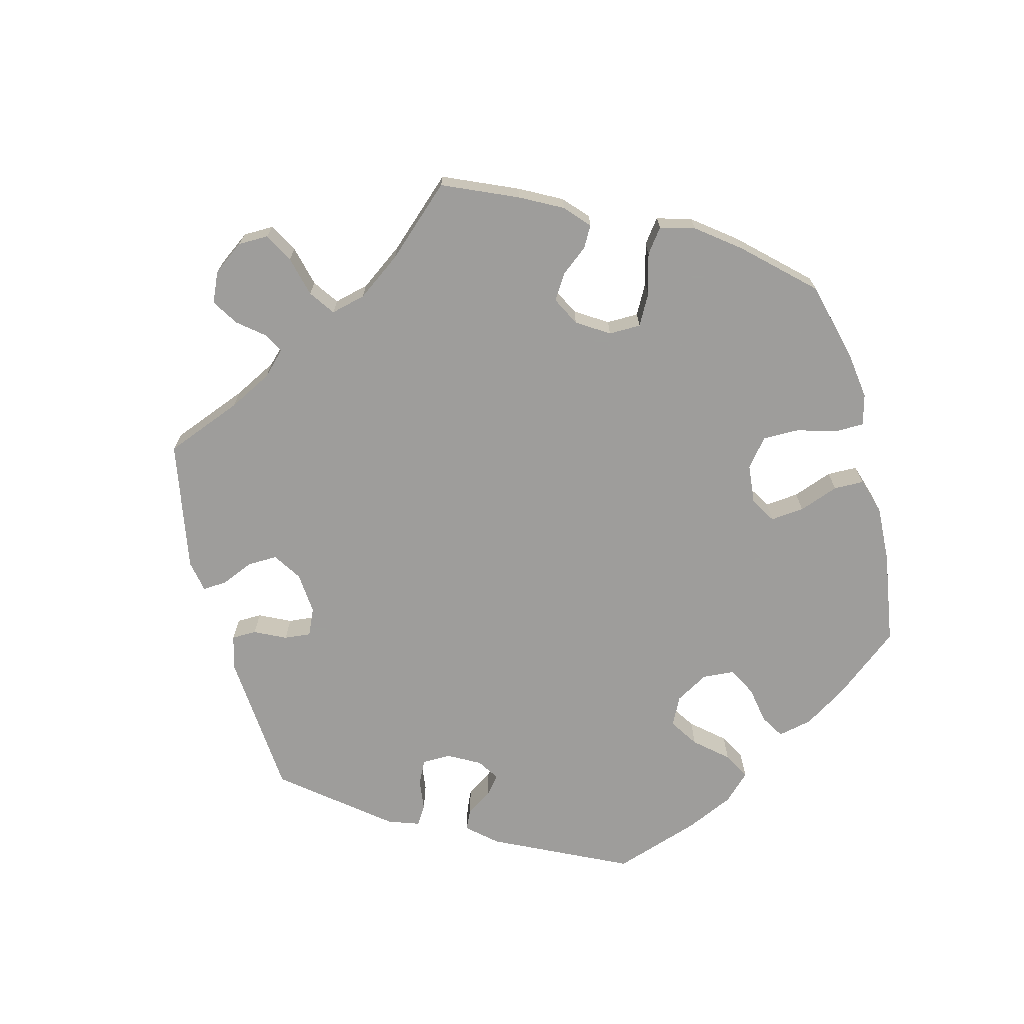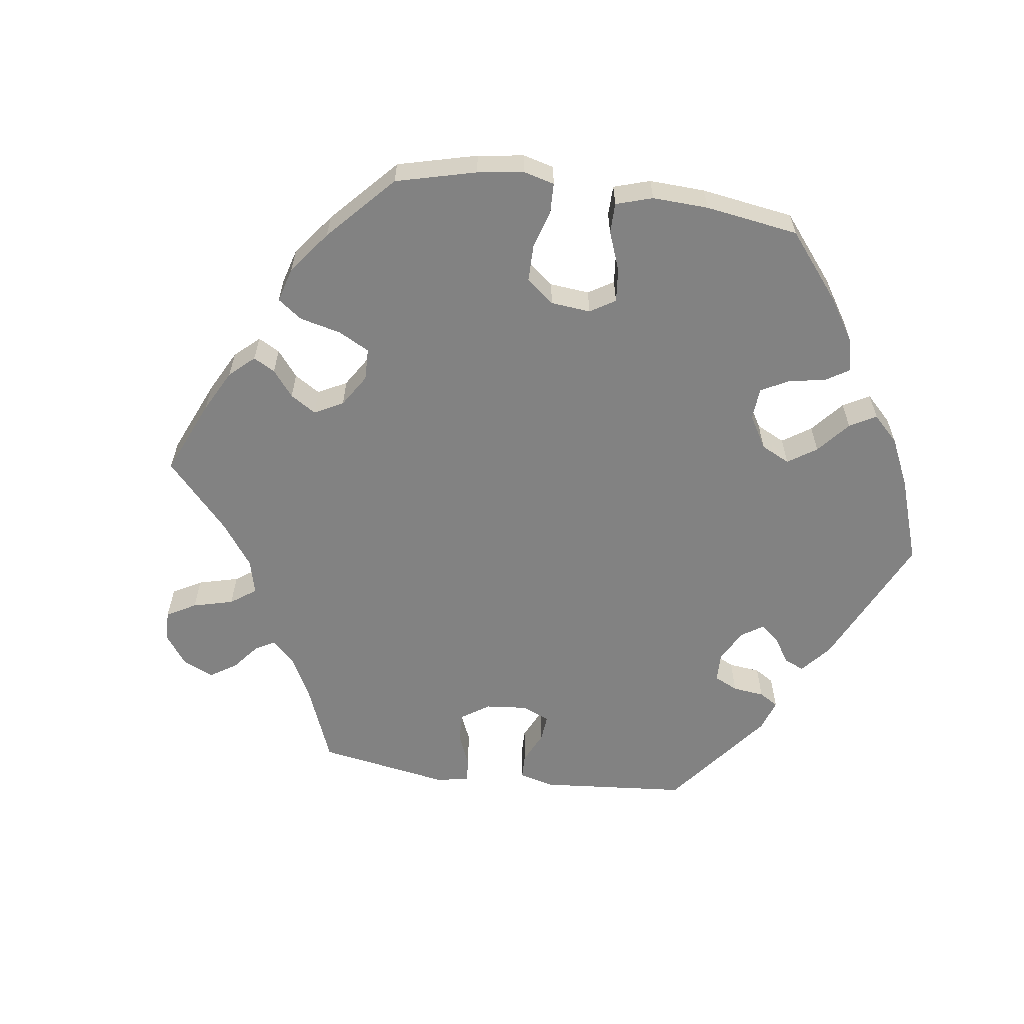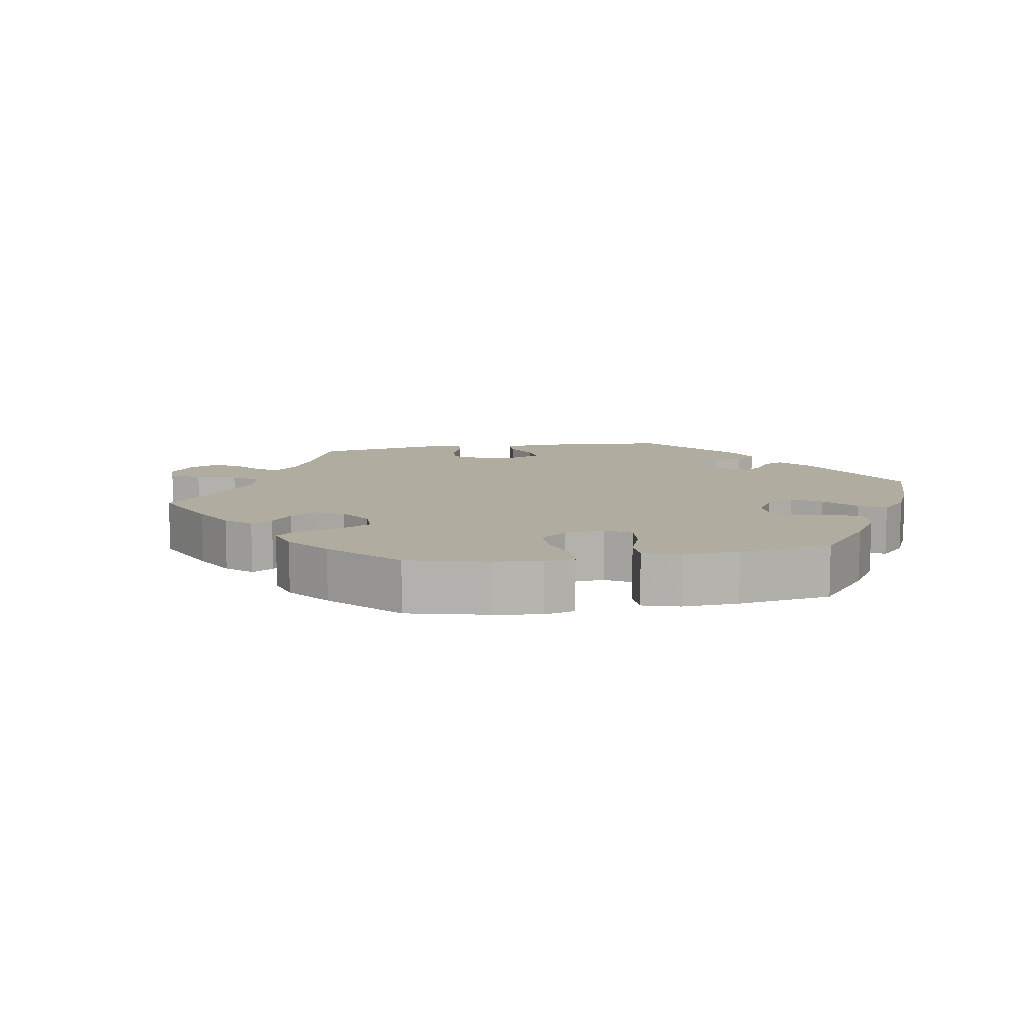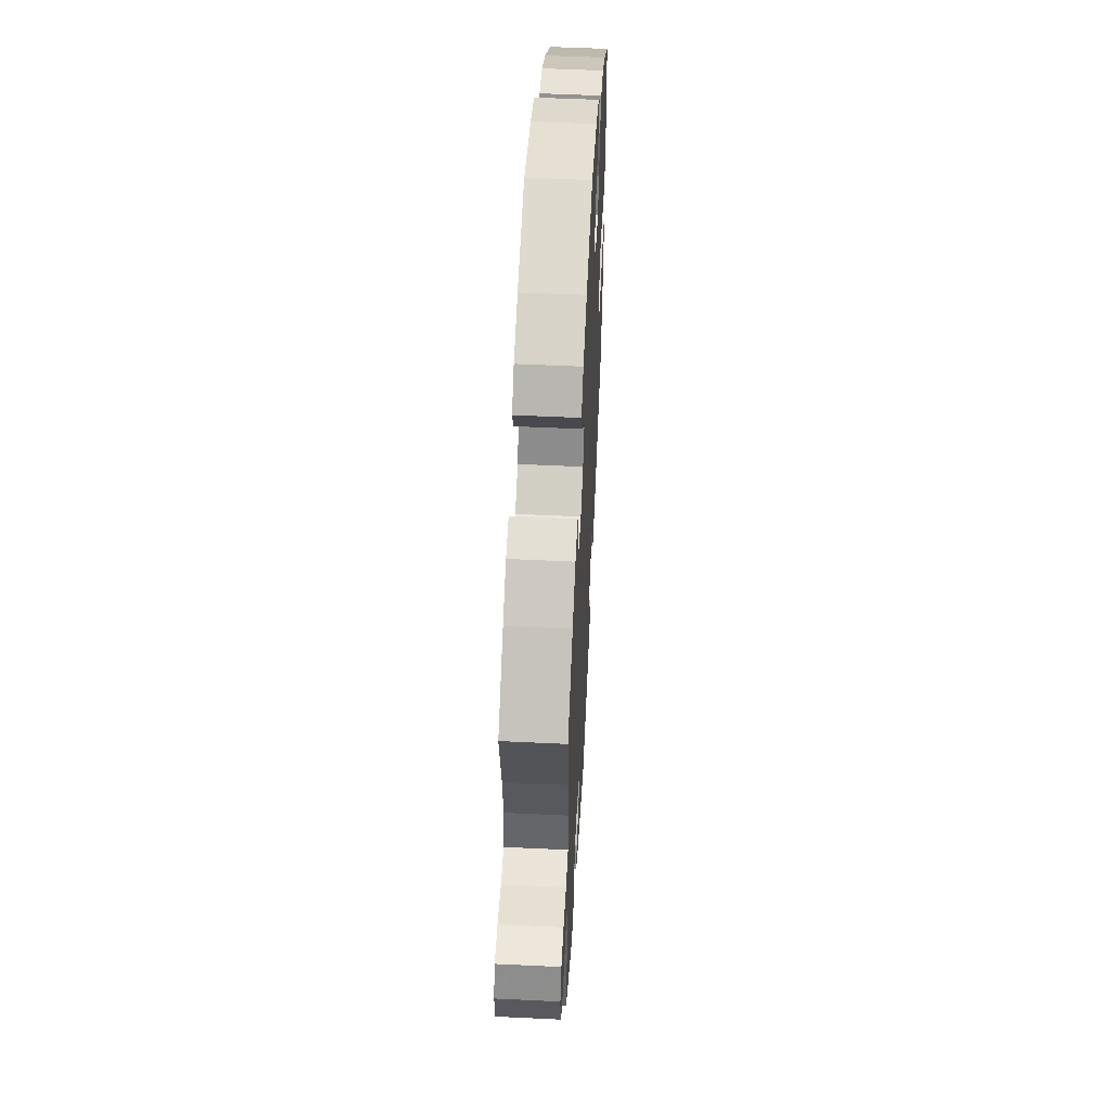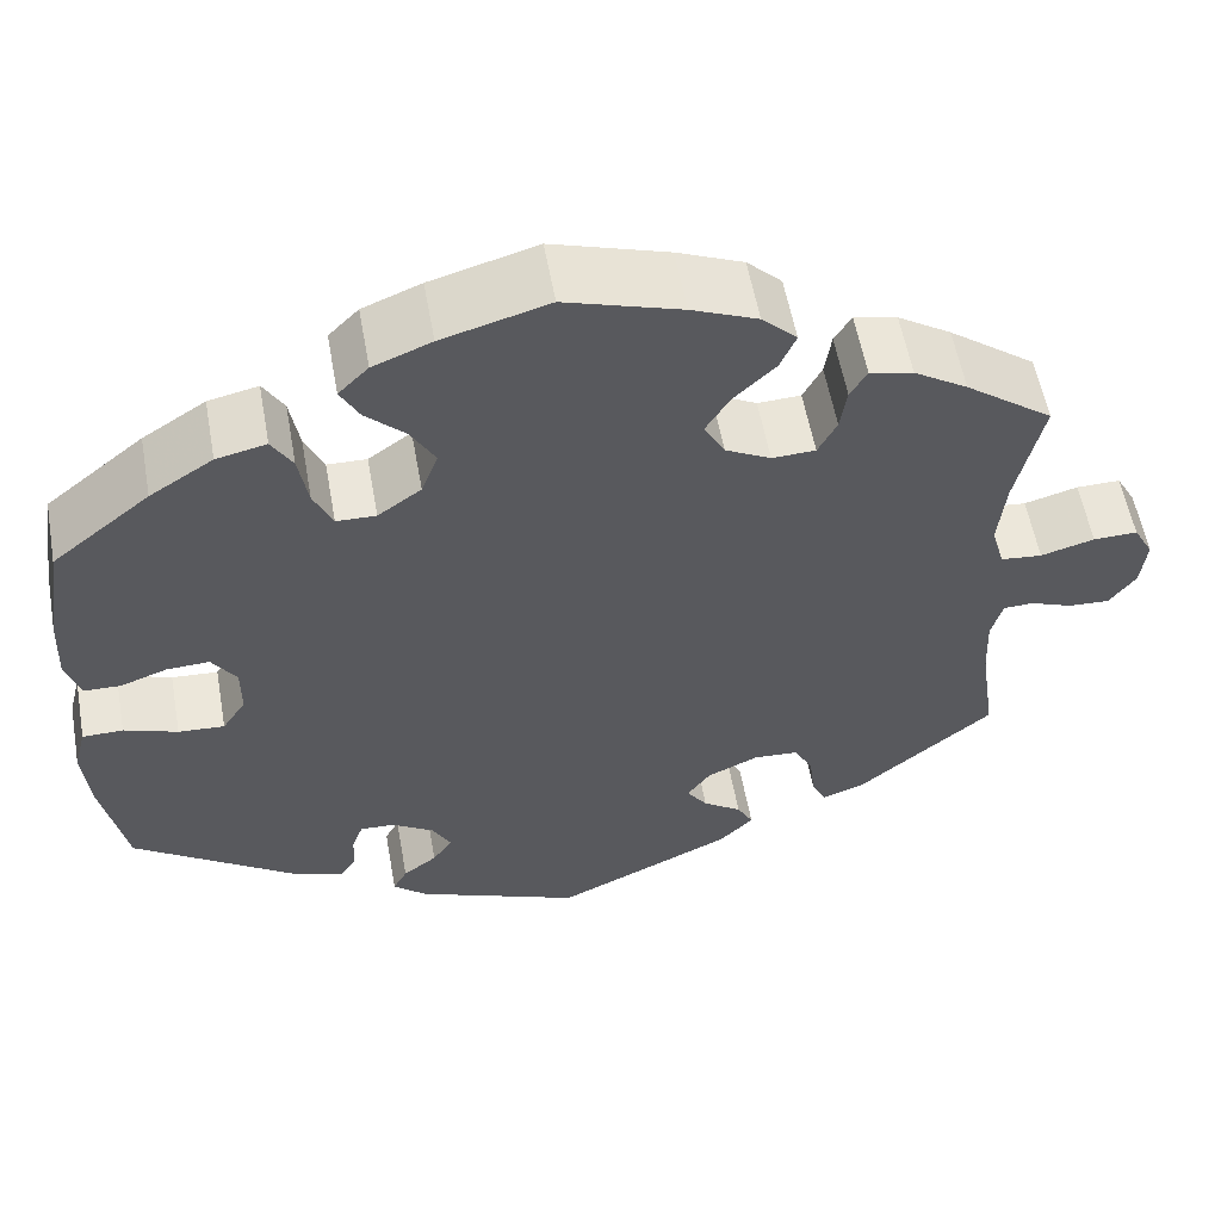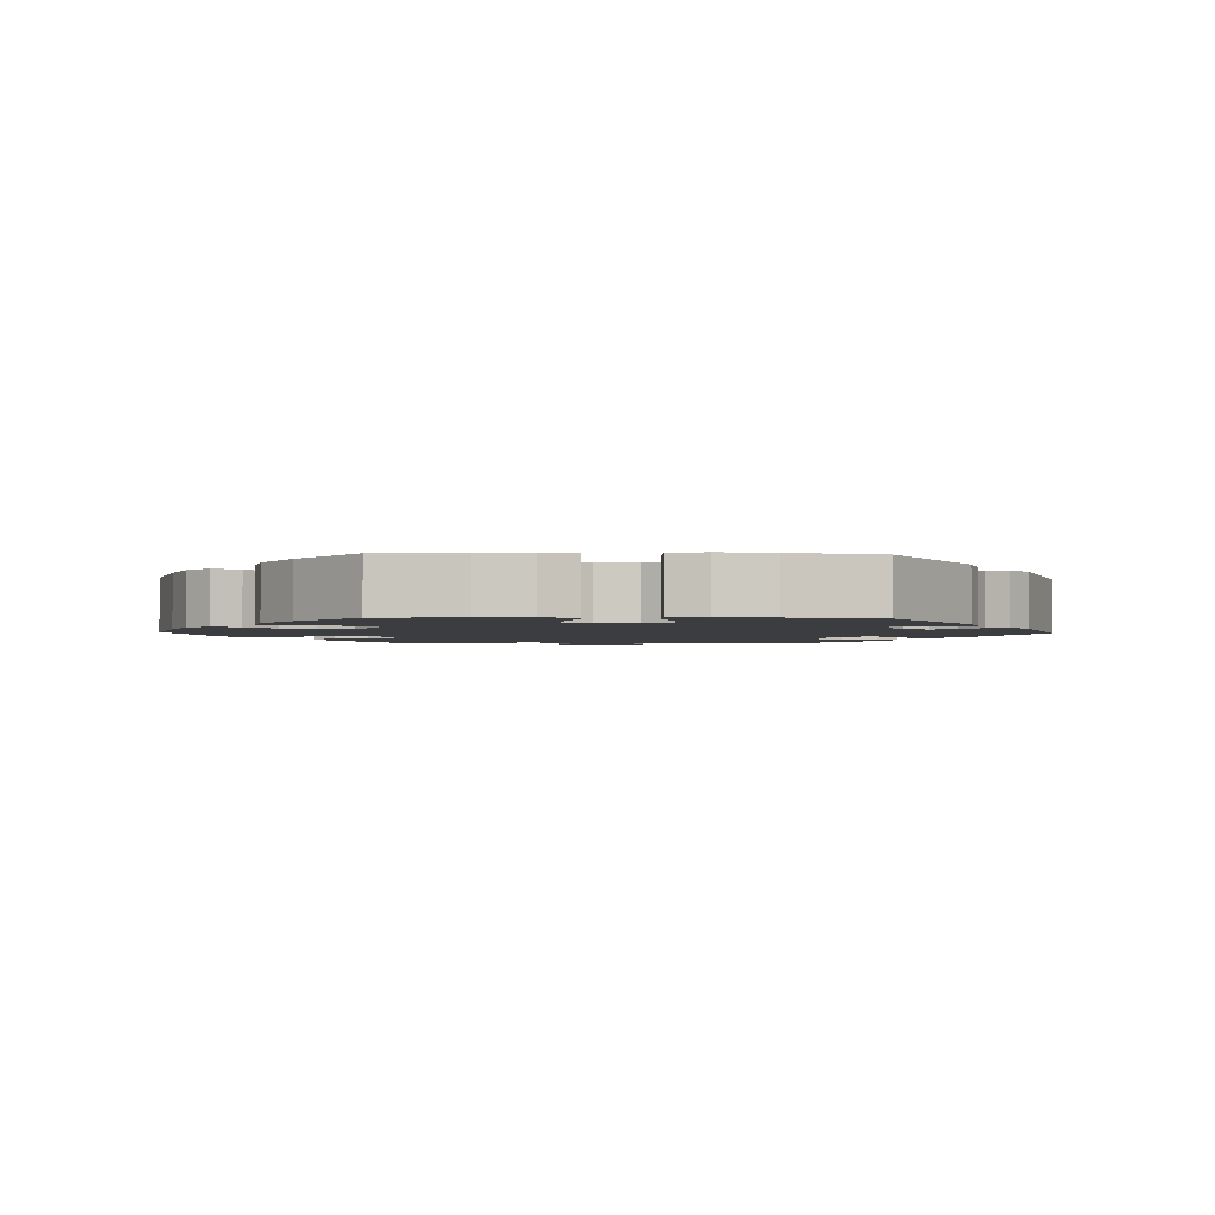
<metadata>
{"format":"obj","ext":"obj","renderer":"f3d","projection":"perspective","resolution":1024,"background":"white","views":[{"elev":-70.7,"azim":-45.6,"up":"+Y"},{"elev":-60.7,"azim":22.2,"up":"+Y"},{"elev":9.9,"azim":19.8,"up":"+Y"},{"elev":53.9,"azim":-87.1,"up":"+Z"},{"elev":56.7,"azim":169.8,"up":"+Z"},{"elev":-2.4,"azim":87.6,"up":"+Y"}]}
</metadata>
<code>
v 0.518 0.07 0.171
v 0.521 0.07 0.1
v 0.506 0.07 0.052
v 0.467 0.07 0.051
v 0.417 0.07 0.069
v 0.372 0.07 0.071
v 0.346 0.07 0.033
v 0.346 0.07 -0.021
v 0.371 0.07 -0.059
v 0.42 0.07 -0.056
v 0.477 0.07 -0.036
v 0.52 0.07 -0.037
v 0.533 0.07 -0.087
v 0.526 0.07 -0.162
v 0.5 0.07 -0.289
v 0.325 0.07 -0.409
v 0.273 0.07 -0.427
v 0.255 0.07 -0.402
v 0.253 0.07 -0.359
v 0.241 0.07 -0.327
v 0.204 0.07 -0.329
v 0.16 0.07 -0.356
v 0.14 0.07 -0.392
v 0.161 0.07 -0.423
v 0.197 0.07 -0.45
v 0.212 0.07 -0.478
v 0.176 0.07 -0.509
v 0.001 0.07 -0.578
v -0.188 0.07 -0.489
v -0.224 0.07 -0.453
v -0.207 0.07 -0.422
v -0.166 0.07 -0.394
v -0.144 0.07 -0.363
v -0.169 0.07 -0.329
v -0.223 0.07 -0.304
v -0.271 0.07 -0.307
v -0.291 0.07 -0.344
v -0.297 0.07 -0.394
v -0.312 0.07 -0.425
v -0.356 0.07 -0.41
v -0.501 0.07 -0.289
v -0.484 0.07 -0.173
v -0.481 0.07 -0.104
v -0.493 0.07 -0.06
v -0.525 0.07 -0.059
v -0.57 0.07 -0.076
v -0.614 0.07 -0.078
v -0.642 0.07 -0.04
v -0.648 0.07 0.014
v -0.627 0.07 0.052
v -0.58 0.07 0.051
v -0.523 0.07 0.035
v -0.479 0.07 0.039
v -0.465 0.07 0.088
v -0.473 0.07 0.164
v -0.501 0.07 0.289
v -0.408 0.07 0.358
v -0.351 0.07 0.394
v -0.305 0.07 0.404
v -0.287 0.07 0.374
v -0.28 0.07 0.327
v -0.26 0.07 0.289
v -0.214 0.07 0.287
v -0.166 0.07 0.312
v -0.144 0.07 0.352
v -0.17 0.07 0.394
v -0.214 0.07 0.436
v -0.231 0.07 0.475
v -0.194 0.07 0.511
v -0.124 0.07 0.54
v -0.001 0.07 0.578
v 0.112 0.07 0.546
v 0.174 0.07 0.521
v 0.206 0.07 0.489
v 0.186 0.07 0.452
v 0.144 0.07 0.412
v 0.118 0.07 0.367
v 0.136 0.07 0.32
v 0.182 0.07 0.287
v 0.224 0.07 0.288
v 0.244 0.07 0.332
v 0.254 0.07 0.391
v 0.276 0.07 0.428
v 0.329 0.07 0.416
v 0.396 0.07 0.373
v 0.5 0.07 0.289
v 0.518 0 0.171
v 0.521 0 0.1
v 0.506 0 0.052
v 0.467 0 0.051
v 0.417 0 0.069
v 0.372 0 0.071
v 0.346 0 0.033
v 0.346 0 -0.021
v 0.371 0 -0.059
v 0.42 0 -0.056
v 0.477 0 -0.036
v 0.52 0 -0.037
v 0.533 0 -0.087
v 0.526 0 -0.162
v 0.5 0 -0.289
v 0.325 0 -0.409
v 0.273 0 -0.427
v 0.255 0 -0.402
v 0.253 0 -0.359
v 0.241 0 -0.327
v 0.204 0 -0.329
v 0.16 0 -0.356
v 0.14 0 -0.392
v 0.161 0 -0.423
v 0.197 0 -0.45
v 0.212 0 -0.478
v 0.176 0 -0.509
v 0.001 0 -0.578
v -0.188 0 -0.489
v -0.224 0 -0.453
v -0.207 0 -0.422
v -0.166 0 -0.394
v -0.144 0 -0.363
v -0.169 0 -0.329
v -0.223 0 -0.304
v -0.271 0 -0.307
v -0.291 0 -0.344
v -0.297 0 -0.394
v -0.312 0 -0.425
v -0.356 0 -0.41
v -0.501 0 -0.289
v -0.484 0 -0.173
v -0.481 0 -0.104
v -0.493 0 -0.06
v -0.525 0 -0.059
v -0.57 0 -0.076
v -0.614 0 -0.078
v -0.642 0 -0.04
v -0.648 0 0.014
v -0.627 0 0.052
v -0.58 0 0.051
v -0.523 0 0.035
v -0.479 0 0.039
v -0.465 0 0.088
v -0.473 0 0.164
v -0.501 0 0.289
v -0.408 0 0.358
v -0.351 0 0.394
v -0.305 0 0.404
v -0.287 0 0.374
v -0.28 0 0.327
v -0.26 0 0.289
v -0.214 0 0.287
v -0.166 0 0.312
v -0.144 0 0.352
v -0.17 0 0.394
v -0.214 0 0.436
v -0.231 0 0.475
v -0.194 0 0.511
v -0.124 0 0.54
v -0.001 0 0.578
v 0.112 0 0.546
v 0.174 0 0.521
v 0.206 0 0.489
v 0.186 0 0.452
v 0.144 0 0.412
v 0.118 0 0.367
v 0.136 0 0.32
v 0.182 0 0.287
v 0.224 0 0.288
v 0.244 0 0.332
v 0.254 0 0.391
v 0.276 0 0.428
v 0.329 0 0.416
v 0.396 0 0.373
v 0.5 0 0.289
f 81 82 83 84
f 80 81 84 85
f 73 74 75 76
f 73 76 77
f 72 73 77
f 71 72 77
f 70 71 77 78
f 66 67 68 69
f 65 66 69 70
f 58 59 60 61
f 58 61 62
f 55 56 57 58
f 54 55 58 62
f 53 54 62 63
f 49 50 51 52
f 49 52 53
f 48 49 53
f 45 46 47 48
f 44 45 48 53
f 43 44 53 63
f 39 40 41 42
f 37 38 39 42
f 36 37 42 43
f 35 36 43 63
f 29 30 31 32
f 29 32 33
f 28 29 33
f 27 28 33
f 24 25 26 27
f 23 24 27 33
f 22 23 33 34
f 16 17 18 19
f 16 19 20
f 15 16 20
f 14 15 20 21
f 10 11 12 13
f 9 10 13 14
f 2 3 4 5
f 2 5 6
f 1 2 6
f 80 85 86 1
f 65 70 78
f 64 65 78 79
f 63 64 79
f 35 63 79
f 21 22 34 35
f 9 14 21 35
f 8 9 35
f 7 8 35 79
f 6 7 79 80
f 1 6 80
f 170 169 168 167
f 171 170 167 166
f 162 161 160 159
f 163 162 159
f 163 159 158
f 163 158 157
f 164 163 157 156
f 155 154 153 152
f 156 155 152 151
f 147 146 145 144
f 148 147 144
f 144 143 142 141
f 148 144 141 140
f 149 148 140 139
f 138 137 136 135
f 139 138 135
f 139 135 134
f 134 133 132 131
f 139 134 131 130
f 149 139 130 129
f 128 127 126 125
f 128 125 124 123
f 129 128 123 122
f 149 129 122 121
f 118 117 116 115
f 119 118 115
f 119 115 114
f 119 114 113
f 113 112 111 110
f 119 113 110 109
f 120 119 109 108
f 105 104 103 102
f 106 105 102
f 106 102 101
f 107 106 101 100
f 99 98 97 96
f 100 99 96 95
f 91 90 89 88
f 92 91 88
f 92 88 87
f 87 172 171 166
f 164 156 151
f 165 164 151 150
f 165 150 149
f 165 149 121
f 121 120 108 107
f 121 107 100 95
f 121 95 94
f 165 121 94 93
f 166 165 93 92
f 166 92 87
f 1 87 88 2
f 2 88 89 3
f 3 89 90 4
f 4 90 91 5
f 5 91 92 6
f 6 92 93 7
f 7 93 94 8
f 8 94 95 9
f 9 95 96 10
f 10 96 97 11
f 11 97 98 12
f 12 98 99 13
f 13 99 100 14
f 14 100 101 15
f 15 101 102 16
f 16 102 103 17
f 17 103 104 18
f 18 104 105 19
f 19 105 106 20
f 20 106 107 21
f 21 107 108 22
f 22 108 109 23
f 23 109 110 24
f 24 110 111 25
f 25 111 112 26
f 26 112 113 27
f 27 113 114 28
f 28 114 115 29
f 29 115 116 30
f 30 116 117 31
f 31 117 118 32
f 32 118 119 33
f 33 119 120 34
f 34 120 121 35
f 35 121 122 36
f 36 122 123 37
f 37 123 124 38
f 38 124 125 39
f 39 125 126 40
f 40 126 127 41
f 41 127 128 42
f 42 128 129 43
f 43 129 130 44
f 44 130 131 45
f 45 131 132 46
f 46 132 133 47
f 47 133 134 48
f 48 134 135 49
f 49 135 136 50
f 50 136 137 51
f 51 137 138 52
f 52 138 139 53
f 53 139 140 54
f 54 140 141 55
f 55 141 142 56
f 56 142 143 57
f 57 143 144 58
f 58 144 145 59
f 59 145 146 60
f 60 146 147 61
f 61 147 148 62
f 62 148 149 63
f 63 149 150 64
f 64 150 151 65
f 65 151 152 66
f 66 152 153 67
f 67 153 154 68
f 68 154 155 69
f 69 155 156 70
f 70 156 157 71
f 71 157 158 72
f 72 158 159 73
f 73 159 160 74
f 74 160 161 75
f 75 161 162 76
f 76 162 163 77
f 77 163 164 78
f 78 164 165 79
f 79 165 166 80
f 80 166 167 81
f 81 167 168 82
f 82 168 169 83
f 83 169 170 84
f 84 170 171 85
f 85 171 172 86
f 86 172 87 1

</code>
